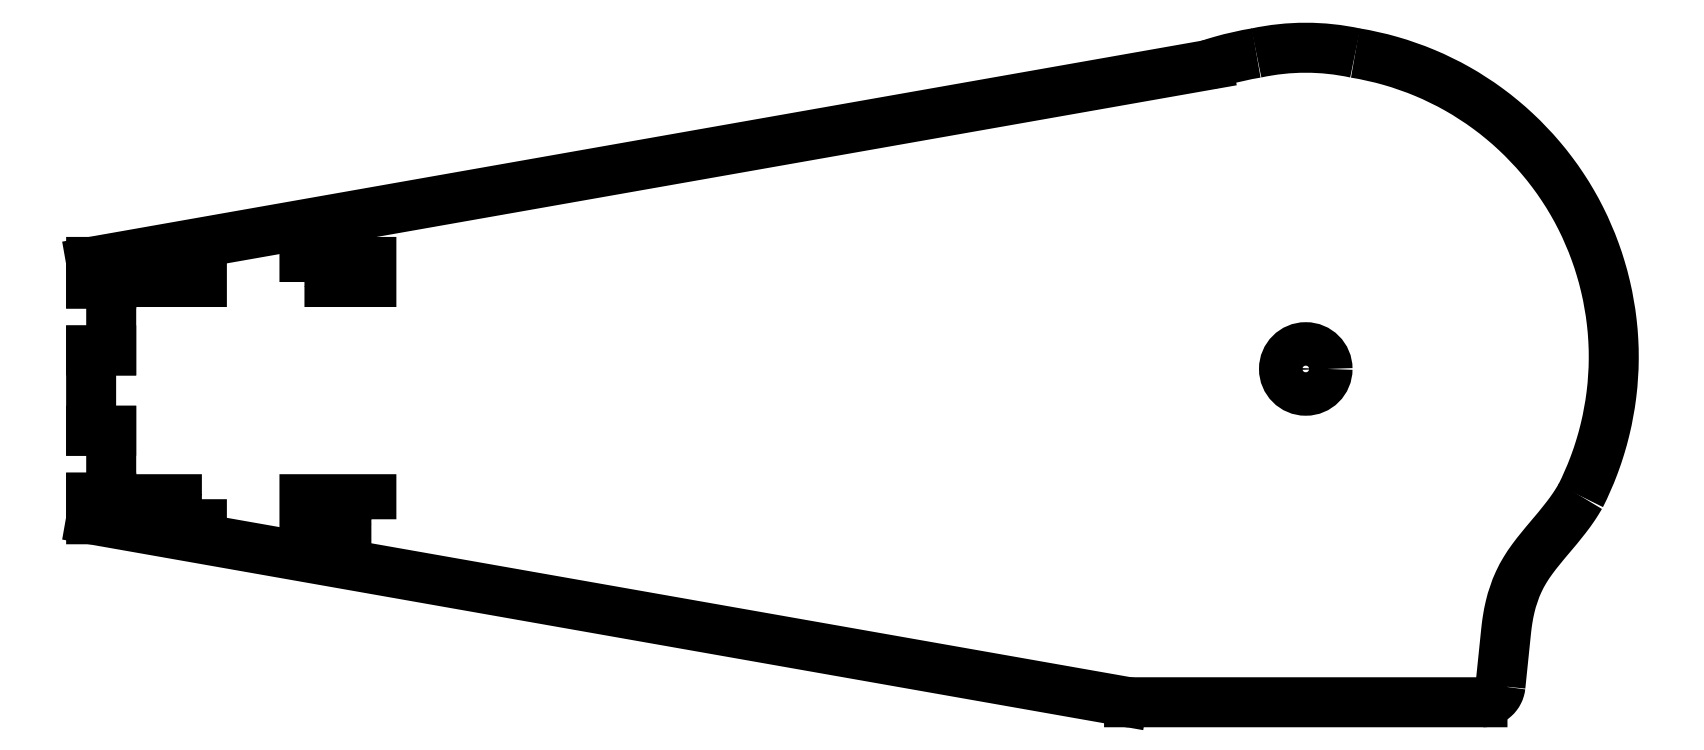
<metadata>
{"format":"dxf","ext":"dxf","renderer":"ezdxf+matplotlib","layout":"modelspace","background":"white","min_lineweight":24,"dpi":150}
</metadata>
<code>
0
SECTION
2
ENTITIES
0
LWPOLYLINE
8
0
90
    4
70
    1
43
0
10
-175
20
12.99
10
-175
20
15.99
10
-165
20
15.99
10
-165
20
12.99
0
LWPOLYLINE
8
0
90
    4
70
    1
43
0
10
-149.6
20
12.99
10
-149.6
20
15.99
10
-139.6
20
15.99
10
-139.6
20
12.99
0
LWPOLYLINE
8
0
90
    4
70
    1
43
0
10
-139.6
20
-22.46
10
-149.6
20
-22.46
10
-149.6
20
-19.46
10
-139.6
20
-19.46
0
LWPOLYLINE
8
0
90
    4
70
    1
43
0
10
-165
20
-19.46
10
-165
20
-22.46
10
-175
20
-22.46
10
-175
20
-19.46
0
LINE
8
0
10
-178.5
20
2.765
11
-181.5
21
2.765
0
LINE
8
0
10
-181.5
20
2.765
11
-181.5
21
-9.235
0
LINE
8
0
10
-181.5
20
-9.235
11
-178.5
21
-9.235
0
LINE
8
0
10
-178.5
20
-9.235
11
-178.5
21
-19.24
0
LINE
8
0
10
-178.5
20
-19.24
11
-181.5
21
-19.24
0
LINE
8
0
10
-181.5
20
-19.24
11
-181.5
21
-22.46
0
LINE
8
0
10
-181.5
20
-22.46
11
-27.32
21
-49.65
0
SPLINE
8
0
210
0
220
0
230
0
70
    8
71
    3
72
   11
73
    7
74
    0
42
1e-07
43
1e-07
40
0
40
0
40
0
40
0
40
0.0004929
40
0.0004929
40
0.0004929
40
0.0009294
40
0.0009294
40
0.0009294
40
0.0009294
10
-26.41
20
-49.81
30
0
10
-26.57
20
-49.81
30
0
10
-26.74
20
-49.79
30
0
10
-26.9
20
-49.76
30
0
10
-27.04
20
-49.73
30
0
10
-27.18
20
-49.69
30
0
10
-27.32
20
-49.65
30
0
0
LINE
8
0
10
-26.41
20
-49.81
11
26.4
21
-49.81
0
SPLINE
8
0
210
0
220
0
230
0
70
    8
71
    3
72
   29
73
   25
74
    0
42
1e-07
43
1e-07
40
0
40
0
40
0
40
0
40
0.0004929
40
0.0004929
40
0.0004929
40
0.0009857
40
0.0009857
40
0.0009857
40
0.001479
40
0.001479
40
0.001479
40
0.001971
40
0.001971
40
0.001971
40
0.002464
40
0.002464
40
0.002464
40
0.002957
40
0.002957
40
0.002957
40
0.00345
40
0.00345
40
0.00345
40
0.003943
40
0.003943
40
0.003943
40
0.003943
10
29.09
20
-47.38
30
0
10
29.07
20
-47.55
30
0
10
29.04
20
-47.71
30
0
10
29
20
-47.87
30
0
10
28.95
20
-48.03
30
0
10
28.89
20
-48.18
30
0
10
28.81
20
-48.33
30
0
10
28.74
20
-48.48
30
0
10
28.65
20
-48.62
30
0
10
28.55
20
-48.75
30
0
10
28.45
20
-48.88
30
0
10
28.34
20
-49
30
0
10
28.21
20
-49.11
30
0
10
28.09
20
-49.22
30
0
10
27.96
20
-49.32
30
0
10
27.82
20
-49.41
30
0
10
27.68
20
-49.49
30
0
10
27.53
20
-49.57
30
0
10
27.37
20
-49.63
30
0
10
27.22
20
-49.69
30
0
10
27.06
20
-49.73
30
0
10
26.9
20
-49.76
30
0
10
26.74
20
-49.79
30
0
10
26.57
20
-49.81
30
0
10
26.4
20
-49.81
30
0
0
SPLINE
8
0
210
0
220
0
230
0
70
    8
71
    3
72
   80
73
   76
74
    0
42
1e-07
43
1e-07
40
0
40
0
40
0
40
0
40
0.0002963
40
0.0002963
40
0.0002963
40
0.000794
40
0.000794
40
0.000794
40
0.0009923
40
0.0009923
40
0.0009923
40
0.00179
40
0.00179
40
0.00179
40
0.001985
40
0.001985
40
0.001985
40
0.003785
40
0.003785
40
0.003785
40
0.003969
40
0.003969
40
0.003969
40
0.00778
40
0.00778
40
0.00778
40
0.007938
40
0.007938
40
0.007938
40
0.01178
40
0.01178
40
0.01178
40
0.01191
40
0.01191
40
0.01191
40
0.01377
40
0.01377
40
0.01377
40
0.01389
40
0.01389
40
0.01389
40
0.01577
40
0.01577
40
0.01577
40
0.01588
40
0.01588
40
0.01588
40
0.01977
40
0.01977
40
0.01977
40
0.01985
40
0.01985
40
0.01985
40
0.02176
40
0.02176
40
0.02176
40
0.02183
40
0.02183
40
0.02183
40
0.02276
40
0.02276
40
0.02276
40
0.02282
40
0.02282
40
0.02282
40
0.02332
40
0.02332
40
0.02332
40
0.02376
40
0.02376
40
0.02376
40
0.02381
40
0.02381
40
0.02381
40
0.03175
40
0.03175
40
0.03175
40
0.03175
10
41.06
20
-18.99
30
0
10
41.01
20
-19.07
30
0
10
40.96
20
-19.16
30
0
10
40.91
20
-19.24
30
0
10
40.82
20
-19.39
30
0
10
40.73
20
-19.53
30
0
10
40.65
20
-19.67
30
0
10
40.61
20
-19.73
30
0
10
40.58
20
-19.79
30
0
10
40.54
20
-19.84
30
0
10
40.4
20
-20.07
30
0
10
40.26
20
-20.29
30
0
10
40.11
20
-20.52
30
0
10
40.07
20
-20.57
30
0
10
40.04
20
-20.62
30
0
10
40
20
-20.68
30
0
10
39.66
20
-21.17
30
0
10
39.31
20
-21.66
30
0
10
38.94
20
-22.13
30
0
10
38.91
20
-22.18
30
0
10
38.87
20
-22.23
30
0
10
38.83
20
-22.28
30
0
10
38.05
20
-23.28
30
0
10
37.23
20
-24.25
30
0
10
36.41
20
-25.23
30
0
10
36.38
20
-25.27
30
0
10
36.34
20
-25.31
30
0
10
36.31
20
-25.35
30
0
10
35.48
20
-26.33
30
0
10
34.66
20
-27.31
30
0
10
33.91
20
-28.34
30
0
10
33.88
20
-28.37
30
0
10
33.85
20
-28.41
30
0
10
33.83
20
-28.44
30
0
10
33.46
20
-28.95
30
0
10
33.11
20
-29.46
30
0
10
32.79
20
-29.99
30
0
10
32.77
20
-30.02
30
0
10
32.75
20
-30.05
30
0
10
32.73
20
-30.09
30
0
10
32.41
20
-30.62
30
0
10
32.11
20
-31.18
30
0
10
31.84
20
-31.75
30
0
10
31.83
20
-31.78
30
0
10
31.81
20
-31.81
30
0
10
31.8
20
-31.84
30
0
10
31.25
20
-33.03
30
0
10
30.85
20
-34.25
30
0
10
30.55
20
-35.5
30
0
10
30.54
20
-35.52
30
0
10
30.53
20
-35.55
30
0
10
30.53
20
-35.57
30
0
10
30.38
20
-36.19
30
0
10
30.26
20
-36.81
30
0
10
30.16
20
-37.44
30
0
10
30.16
20
-37.47
30
0
10
30.16
20
-37.49
30
0
10
30.15
20
-37.51
30
0
10
30.1
20
-37.82
30
0
10
30.06
20
-38.12
30
0
10
30.02
20
-38.43
30
0
10
30.02
20
-38.45
30
0
10
30.02
20
-38.47
30
0
10
30.01
20
-38.49
30
0
10
29.99
20
-38.65
30
0
10
29.98
20
-38.82
30
0
10
29.96
20
-38.98
30
0
10
29.94
20
-39.13
30
0
10
29.93
20
-39.28
30
0
10
29.91
20
-39.43
30
0
10
29.91
20
-39.44
30
0
10
29.91
20
-39.46
30
0
10
29.91
20
-39.48
30
0
10
29.63
20
-42.11
30
0
10
29.36
20
-44.75
30
0
10
29.09
20
-47.38
30
0
0
SPLINE
8
0
210
0
220
0
230
0
70
    8
71
    3
72
  131
73
  127
74
    0
42
1e-07
43
1e-07
40
0
40
0
40
0
40
0
40
0.005401
40
0.005401
40
0.005401
40
0.005434
40
0.005434
40
0.005434
40
0.0108
40
0.0108
40
0.0108
40
0.01087
40
0.01087
40
0.01087
40
0.0162
40
0.0162
40
0.0162
40
0.0163
40
0.0163
40
0.0163
40
0.0216
40
0.0216
40
0.0216
40
0.02174
40
0.02174
40
0.02174
40
0.0243
40
0.0243
40
0.0243
40
0.02445
40
0.02445
40
0.02445
40
0.027
40
0.027
40
0.027
40
0.02717
40
0.02717
40
0.02717
40
0.03241
40
0.03241
40
0.03241
40
0.03261
40
0.03261
40
0.03261
40
0.03511
40
0.03511
40
0.03511
40
0.03532
40
0.03532
40
0.03532
40
0.03781
40
0.03781
40
0.03781
40
0.03804
40
0.03804
40
0.03804
40
0.04051
40
0.04051
40
0.04051
40
0.04076
40
0.04076
40
0.04076
40
0.04321
40
0.04321
40
0.04321
40
0.04347
40
0.04347
40
0.04347
40
0.04861
40
0.04861
40
0.04861
40
0.04891
40
0.04891
40
0.04891
40
0.05131
40
0.05131
40
0.05131
40
0.05401
40
0.05401
40
0.05401
40
0.05434
40
0.05434
40
0.05434
40
0.05941
40
0.05941
40
0.05941
40
0.05978
40
0.05978
40
0.05978
40
0.06211
40
0.06211
40
0.06211
40
0.06249
40
0.06249
40
0.06249
40
0.06481
40
0.06481
40
0.06481
40
0.06521
40
0.06521
40
0.06521
40
0.07021
40
0.07021
40
0.07021
40
0.07065
40
0.07065
40
0.07065
40
0.07561
40
0.07561
40
0.07561
40
0.07608
40
0.07608
40
0.07608
40
0.07831
40
0.07831
40
0.07831
40
0.0788
40
0.0788
40
0.0788
40
0.08101
40
0.08101
40
0.08101
40
0.08151
40
0.08151
40
0.08151
40
0.08641
40
0.08641
40
0.08641
40
0.08641
10
7.393
20
47.21
30
0
10
9.176
20
46.92
30
0
10
10.93
20
46.52
30
0
10
12.66
20
46.03
30
0
10
12.68
20
46.03
30
0
10
12.69
20
46.02
30
0
10
12.7
20
46.02
30
0
10
14.42
20
45.53
30
0
10
16.12
20
44.93
30
0
10
17.77
20
44.24
30
0
10
17.79
20
44.23
30
0
10
17.81
20
44.22
30
0
10
17.83
20
44.21
30
0
10
19.48
20
43.53
30
0
10
21.08
20
42.74
30
0
10
22.63
20
41.87
30
0
10
22.66
20
41.85
30
0
10
22.68
20
41.84
30
0
10
22.71
20
41.82
30
0
10
24.25
20
40.95
30
0
10
25.74
20
39.98
30
0
10
27.17
20
38.94
30
0
10
27.2
20
38.91
30
0
10
27.24
20
38.88
30
0
10
27.28
20
38.86
30
0
10
27.96
20
38.35
30
0
10
28.64
20
37.82
30
0
10
29.3
20
37.28
30
0
10
29.34
20
37.24
30
0
10
29.38
20
37.21
30
0
10
29.41
20
37.18
30
0
10
30.07
20
36.64
30
0
10
30.71
20
36.07
30
0
10
31.33
20
35.49
30
0
10
31.37
20
35.45
30
0
10
31.41
20
35.42
30
0
10
31.45
20
35.38
30
0
10
32.73
20
34.18
30
0
10
33.93
20
32.92
30
0
10
35.07
20
31.59
30
0
10
35.11
20
31.54
30
0
10
35.15
20
31.49
30
0
10
35.2
20
31.44
30
0
10
35.73
20
30.8
30
0
10
36.26
20
30.14
30
0
10
36.76
20
29.48
30
0
10
36.8
20
29.42
30
0
10
36.85
20
29.36
30
0
10
36.89
20
29.3
30
0
10
37.39
20
28.64
30
0
10
37.86
20
27.96
30
0
10
38.32
20
27.27
30
0
10
38.37
20
27.21
30
0
10
38.41
20
27.14
30
0
10
38.45
20
27.08
30
0
10
38.9
20
26.39
30
0
10
39.34
20
25.69
30
0
10
39.75
20
24.98
30
0
10
39.8
20
24.91
30
0
10
39.84
20
24.84
30
0
10
39.88
20
24.77
30
0
10
40.29
20
24.06
30
0
10
40.68
20
23.33
30
0
10
41.05
20
22.61
30
0
10
41.09
20
22.53
30
0
10
41.13
20
22.45
30
0
10
41.17
20
22.37
30
0
10
41.93
20
20.83
30
0
10
42.61
20
19.26
30
0
10
43.2
20
17.65
30
0
10
43.23
20
17.56
30
0
10
43.27
20
17.46
30
0
10
43.3
20
17.37
30
0
10
43.57
20
16.61
30
0
10
43.82
20
15.85
30
0
10
44.05
20
15.08
30
0
10
44.31
20
14.22
30
0
10
44.55
20
13.35
30
0
10
44.76
20
12.48
30
0
10
44.78
20
12.37
30
0
10
44.81
20
12.26
30
0
10
44.83
20
12.15
30
0
10
45.21
20
10.5
30
0
10
45.51
20
8.831
30
0
10
45.7
20
7.154
30
0
10
45.72
20
7.032
30
0
10
45.73
20
6.91
30
0
10
45.75
20
6.788
30
0
10
45.83
20
6.016
30
0
10
45.9
20
5.24
30
0
10
45.94
20
4.464
30
0
10
45.95
20
4.336
30
0
10
45.96
20
4.208
30
0
10
45.96
20
4.08
30
0
10
46
20
3.308
30
0
10
46.02
20
2.533
30
0
10
46.02
20
1.76
30
0
10
46.02
20
1.626
30
0
10
46.02
20
1.492
30
0
10
46.02
20
1.358
30
0
10
46
20
-0.309
30
0
10
45.9
20
-1.961
30
0
10
45.7
20
-3.6
30
0
10
45.68
20
-3.742
30
0
10
45.67
20
-3.885
30
0
10
45.65
20
-4.027
30
0
10
45.44
20
-5.652
30
0
10
45.14
20
-7.264
30
0
10
44.76
20
-8.862
30
0
10
44.73
20
-9.012
30
0
10
44.69
20
-9.163
30
0
10
44.65
20
-9.313
30
0
10
44.47
20
-10.03
30
0
10
44.28
20
-10.74
30
0
10
44.06
20
-11.46
30
0
10
44.02
20
-11.61
30
0
10
43.97
20
-11.77
30
0
10
43.92
20
-11.92
30
0
10
43.7
20
-12.62
30
0
10
43.46
20
-13.33
30
0
10
43.21
20
-14.02
30
0
10
43.15
20
-14.18
30
0
10
43.1
20
-14.34
30
0
10
43.04
20
-14.49
30
0
10
42.46
20
-16.02
30
0
10
41.8
20
-17.53
30
0
10
41.06
20
-18.99
30
0
0
ARC
8
0
10
-0.006237
20
12.92
40
35.08
50
77.82
51
102.2
0
SPLINE
8
0
210
0
220
0
230
0
70
    8
71
    3
72
   14
73
   10
74
    0
42
1e-07
43
1e-07
40
0.07944
40
0.07944
40
0.07944
40
0.07944
40
0.08146
40
0.08146
40
0.08146
40
0.0815
40
0.0815
40
0.0815
40
0.08693
40
0.08693
40
0.08693
40
0.08693
10
-14.64
20
45.42
30
0
10
-14
20
45.63
30
0
10
-13.36
20
45.83
30
0
10
-12.71
20
46.02
30
0
10
-12.7
20
46.02
30
0
10
-12.69
20
46.02
30
0
10
-12.68
20
46.03
30
0
10
-10.94
20
46.52
30
0
10
-9.181
20
46.92
30
0
10
-7.393
20
47.21
30
0
0
LINE
8
0
10
-14.64
20
45.42
11
-181.5
21
15.99
0
LINE
8
0
10
-181.5
20
15.99
11
-181.5
21
12.76
0
LINE
8
0
10
-181.5
20
12.76
11
-178.5
21
12.76
0
LINE
8
0
10
-178.5
20
12.76
11
-178.5
21
2.765
0
CIRCLE
8
0
10
-4.619e-05
20
4.36e-05
40
3.25
0
ENDSEC
0
EOF

</code>
